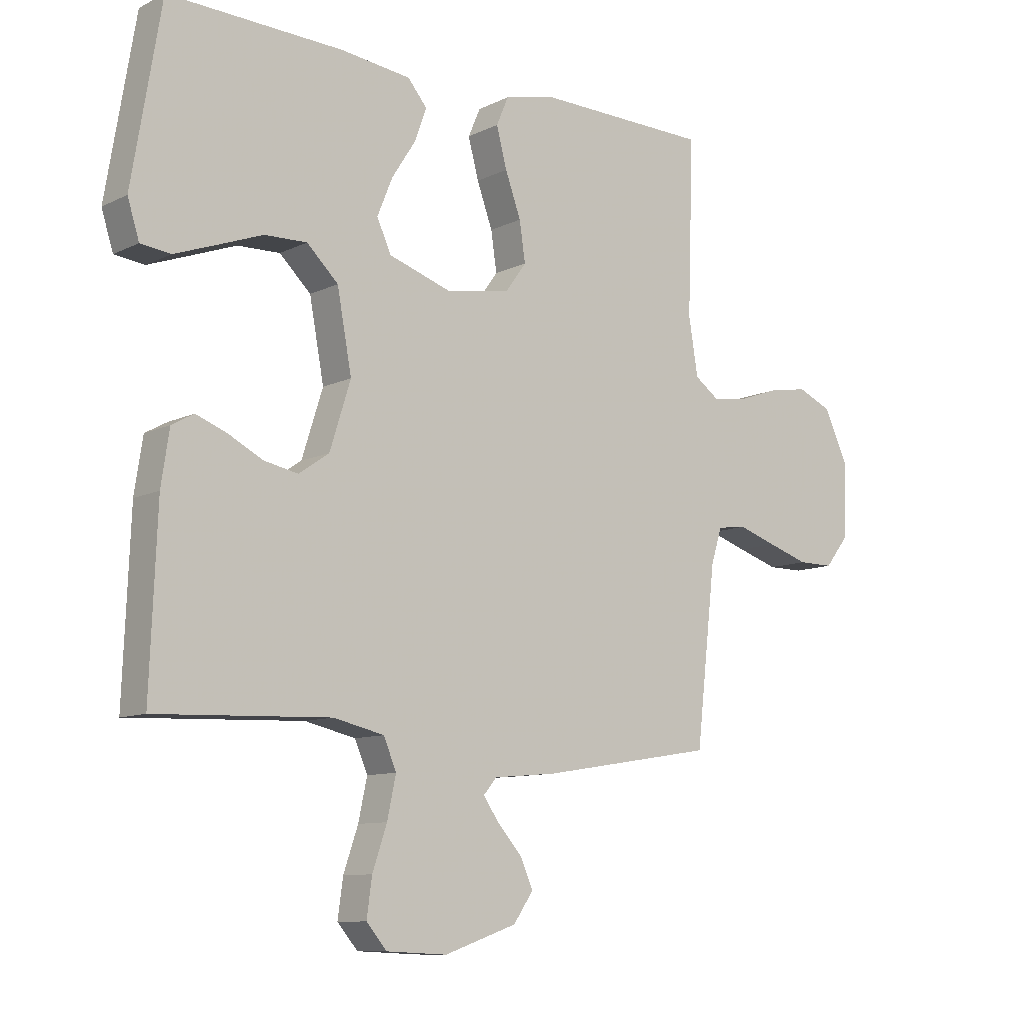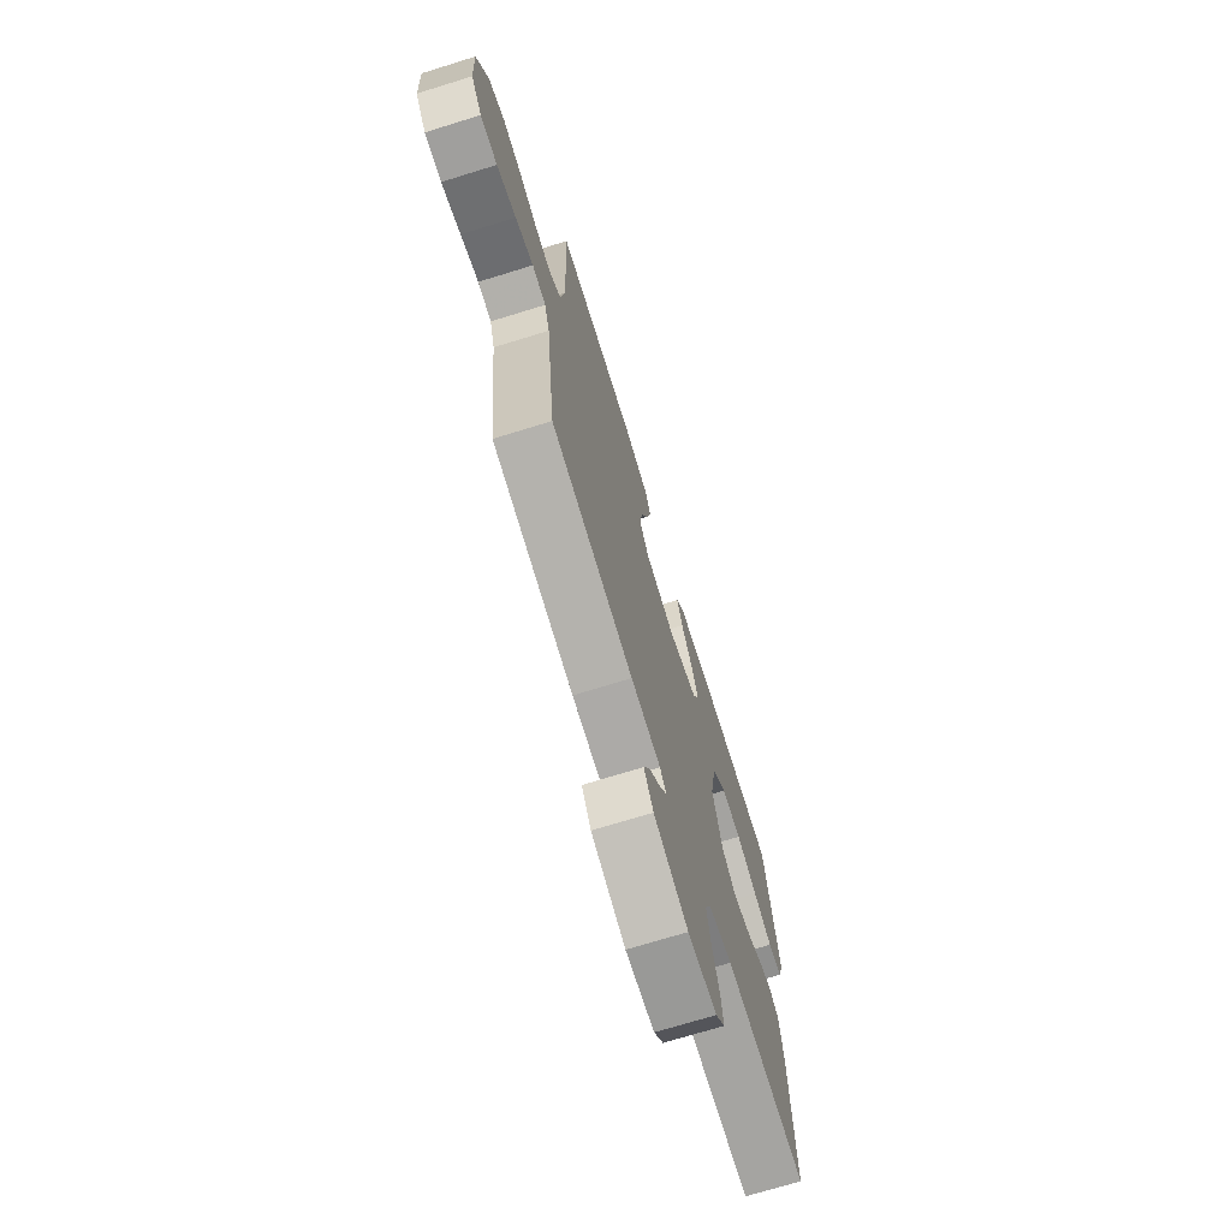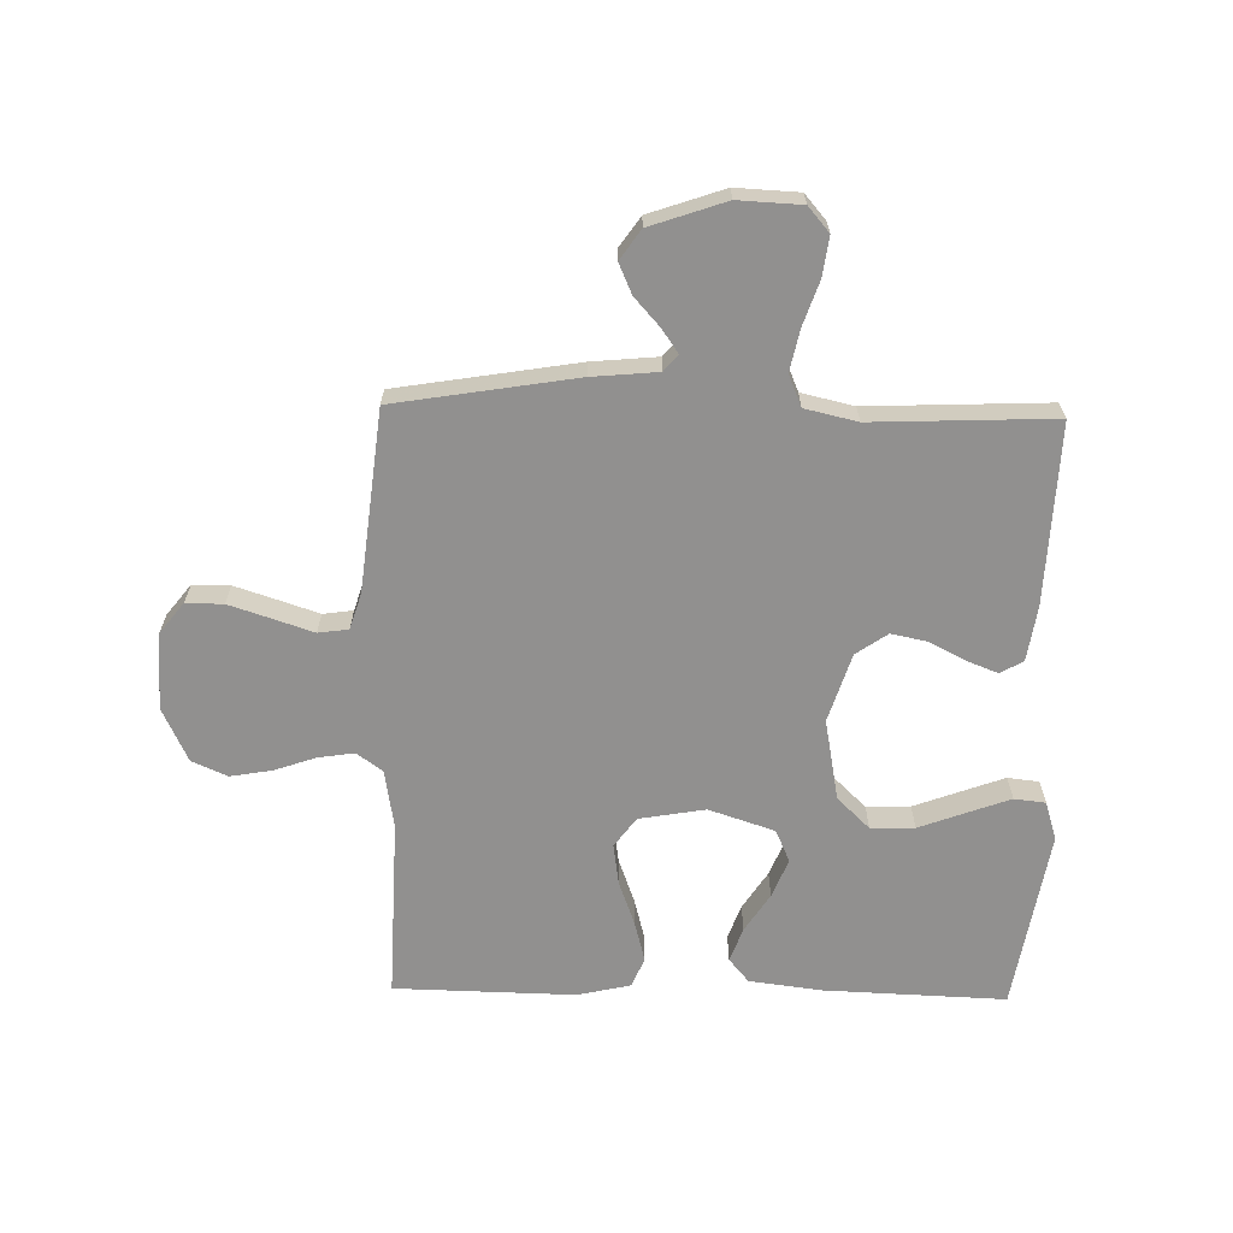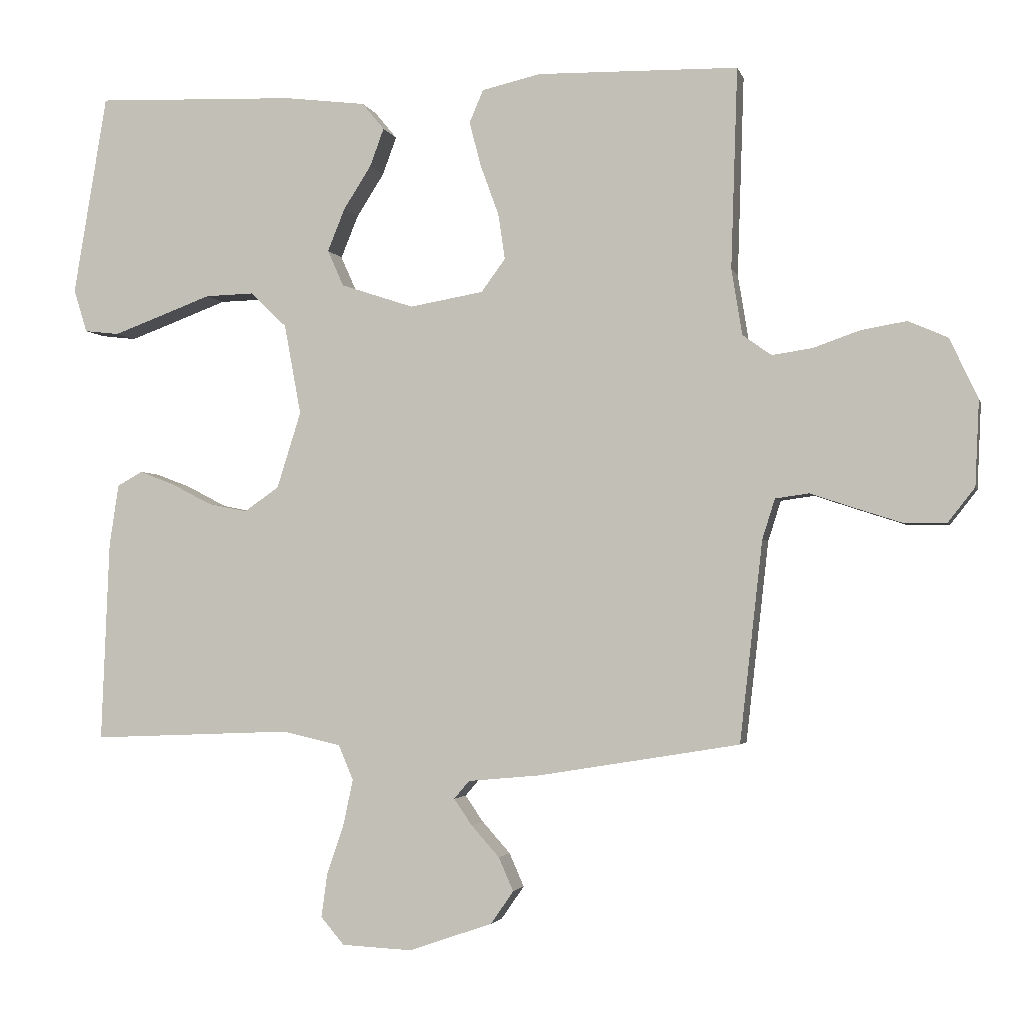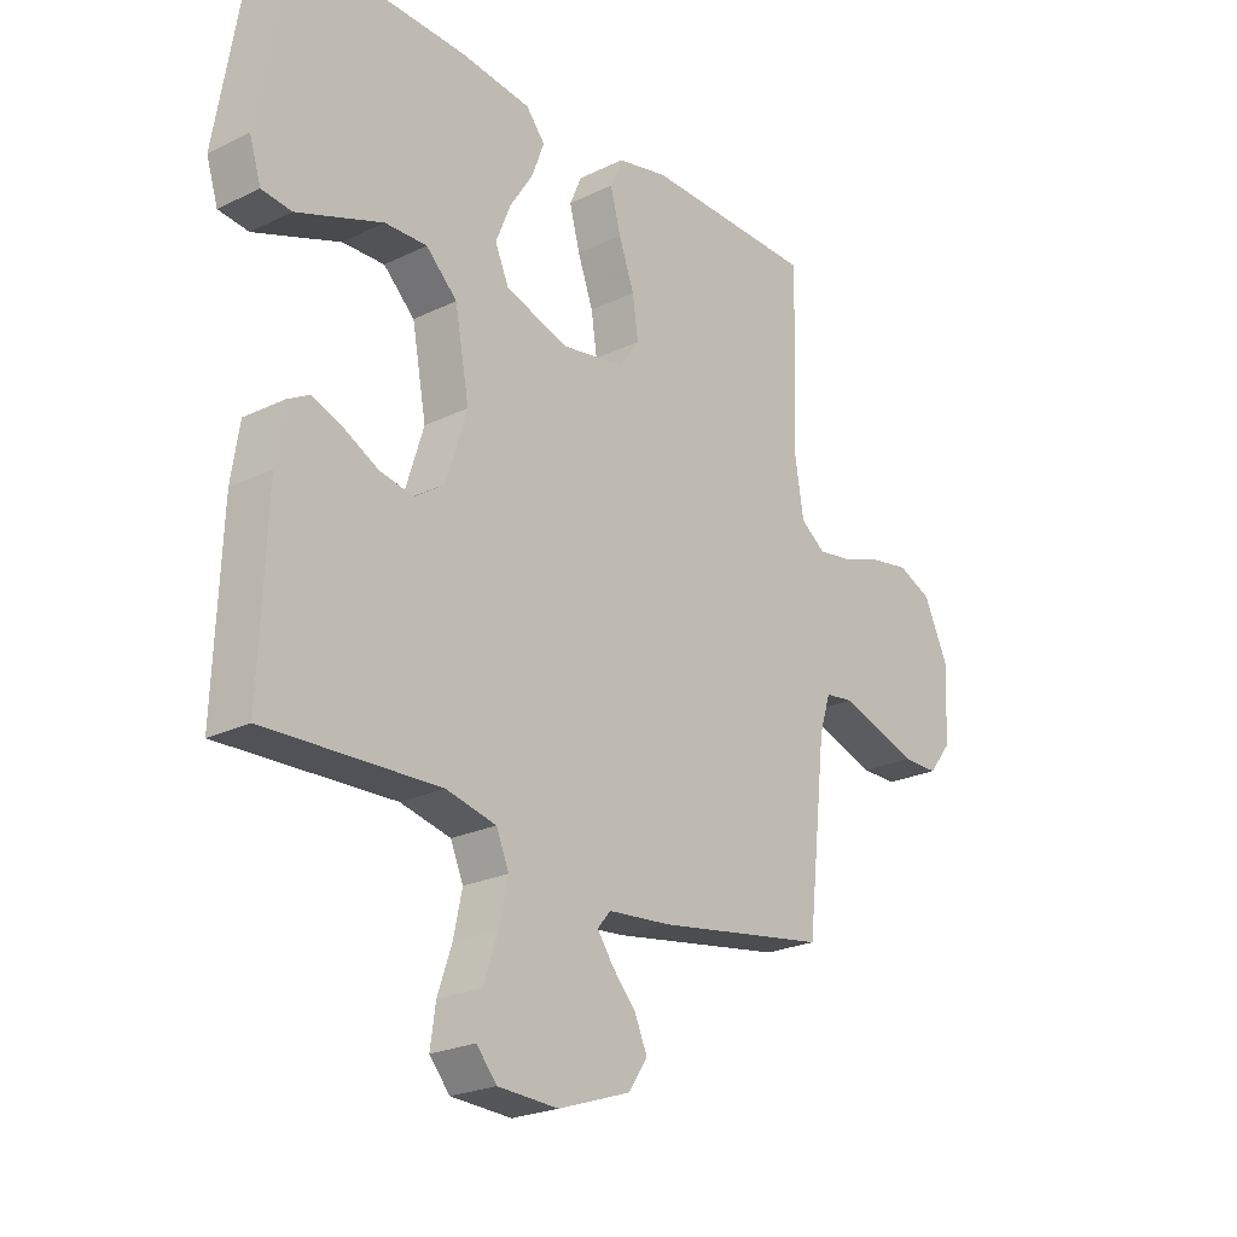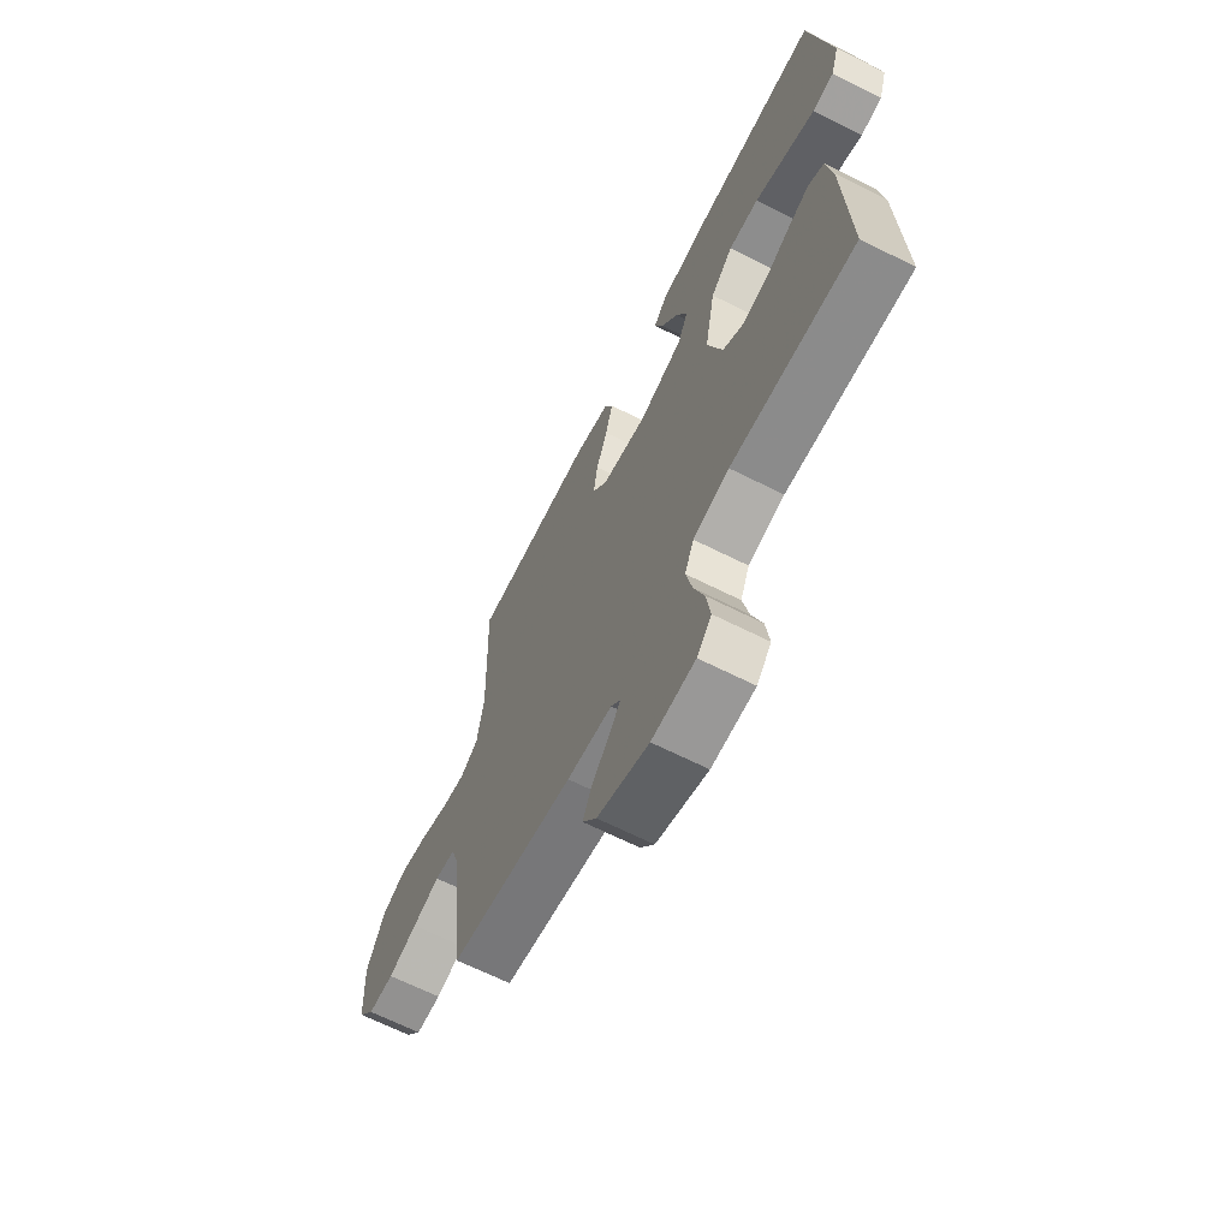
<metadata>
{"format":"obj","ext":"obj","renderer":"f3d","projection":"perspective","resolution":1024,"background":"white","views":[{"elev":-9.9,"azim":-39.1,"up":"+Z"},{"elev":-71.3,"azim":107.2,"up":"+Z"},{"elev":-65.7,"azim":178.8,"up":"+Y"},{"elev":-2.6,"azim":13.2,"up":"+Z"},{"elev":-23.4,"azim":-50.7,"up":"+Z"},{"elev":-66.1,"azim":-116.8,"up":"+Z"}]}
</metadata>
<code>
v 0.5 0.07 0.5
v 0.49 0.07 0.2
v 0.506 0.07 0.102
v 0.549 0.07 0.071
v 0.609 0.07 0.08
v 0.678 0.07 0.104
v 0.747 0.07 0.116
v 0.806 0.07 0.09
v 0.848 0.07 0
v 0.842 0.07 -0.127
v 0.802 0.07 -0.178
v 0.74 0.07 -0.178
v 0.669 0.07 -0.155
v 0.603 0.07 -0.133
v 0.553 0.07 -0.14
v 0.534 0.07 -0.2
v 0.5 0.07 -0.5
v 0.2 0.07 -0.549
v 0.091 0.07 -0.559
v 0.068 0.07 -0.586
v 0.095 0.07 -0.625
v 0.137 0.07 -0.672
v 0.159 0.07 -0.722
v 0.125 0.07 -0.771
v 0 0.07 -0.814
v -0.105 0.07 -0.809
v -0.14 0.07 -0.768
v -0.131 0.07 -0.703
v -0.106 0.07 -0.63
v -0.091 0.07 -0.56
v -0.113 0.07 -0.508
v -0.2 0.07 -0.488
v -0.5 0.07 -0.5
v -0.488 0.07 -0.2
v -0.474 0.07 -0.108
v -0.436 0.07 -0.087
v -0.384 0.07 -0.107
v -0.324 0.07 -0.138
v -0.265 0.07 -0.15
v -0.213 0.07 -0.114
v -0.177 0.07 0
v -0.202 0.07 0.135
v -0.256 0.07 0.187
v -0.329 0.07 0.185
v -0.407 0.07 0.156
v -0.478 0.07 0.13
v -0.53 0.07 0.136
v -0.55 0.07 0.2
v -0.5 0.07 0.5
v -0.2 0.07 0.489
v -0.078 0.07 0.474
v -0.045 0.07 0.434
v -0.066 0.07 0.377
v -0.107 0.07 0.313
v -0.133 0.07 0.249
v -0.109 0.07 0.195
v 0 0.07 0.159
v 0.11 0.07 0.178
v 0.146 0.07 0.227
v 0.136 0.07 0.295
v 0.109 0.07 0.369
v 0.091 0.07 0.437
v 0.112 0.07 0.486
v 0.2 0.07 0.506
v 0.5 0 0.5
v 0.49 0 0.2
v 0.506 0 0.102
v 0.549 0 0.071
v 0.609 0 0.08
v 0.678 0 0.104
v 0.747 0 0.116
v 0.806 0 0.09
v 0.848 0 0
v 0.842 0 -0.127
v 0.802 0 -0.178
v 0.74 0 -0.178
v 0.669 0 -0.155
v 0.603 0 -0.133
v 0.553 0 -0.14
v 0.534 0 -0.2
v 0.5 0 -0.5
v 0.2 0 -0.549
v 0.091 0 -0.559
v 0.068 0 -0.586
v 0.095 0 -0.625
v 0.137 0 -0.672
v 0.159 0 -0.722
v 0.125 0 -0.771
v 0 0 -0.814
v -0.105 0 -0.809
v -0.14 0 -0.768
v -0.131 0 -0.703
v -0.106 0 -0.63
v -0.091 0 -0.56
v -0.113 0 -0.508
v -0.2 0 -0.488
v -0.5 0 -0.5
v -0.488 0 -0.2
v -0.474 0 -0.108
v -0.436 0 -0.087
v -0.384 0 -0.107
v -0.324 0 -0.138
v -0.265 0 -0.15
v -0.213 0 -0.114
v -0.177 0 0
v -0.202 0 0.135
v -0.256 0 0.187
v -0.329 0 0.185
v -0.407 0 0.156
v -0.478 0 0.13
v -0.53 0 0.136
v -0.55 0 0.2
v -0.5 0 0.5
v -0.2 0 0.489
v -0.078 0 0.474
v -0.045 0 0.434
v -0.066 0 0.377
v -0.107 0 0.313
v -0.133 0 0.249
v -0.109 0 0.195
v 0 0 0.159
v 0.11 0 0.178
v 0.146 0 0.227
v 0.136 0 0.295
v 0.109 0 0.369
v 0.091 0 0.437
v 0.112 0 0.486
v 0.2 0 0.506
f 63 64 1 2
f 60 61 62 63
f 59 60 63 2
f 58 59 2 3
f 57 58 3 4
f 51 52 53 54
f 51 54 55
f 50 51 55
f 49 50 55
f 48 49 55 56
f 44 45 46 47
f 44 47 48
f 43 44 48 56
f 35 36 37 38
f 35 38 39
f 32 33 34 35
f 31 32 35 39
f 26 27 28 29
f 26 29 30
f 25 26 30
f 24 25 30
f 21 22 23 24
f 20 21 24 30
f 19 20 30 31
f 16 17 18 19
f 15 16 19 31
f 11 12 13 14
f 9 10 11 14
f 9 14 15
f 8 9 15
f 5 6 7 8
f 4 5 8 15
f 57 4 15 31
f 42 43 56 57
f 41 42 57
f 40 41 57 31
f 31 39 40
f 66 65 128 127
f 127 126 125 124
f 66 127 124 123
f 67 66 123 122
f 68 67 122 121
f 118 117 116 115
f 119 118 115
f 119 115 114
f 119 114 113
f 120 119 113 112
f 111 110 109 108
f 112 111 108
f 120 112 108 107
f 102 101 100 99
f 103 102 99
f 99 98 97 96
f 103 99 96 95
f 93 92 91 90
f 94 93 90
f 94 90 89
f 94 89 88
f 88 87 86 85
f 94 88 85 84
f 95 94 84 83
f 83 82 81 80
f 95 83 80 79
f 78 77 76 75
f 78 75 74 73
f 79 78 73
f 79 73 72
f 72 71 70 69
f 79 72 69 68
f 95 79 68 121
f 121 120 107 106
f 121 106 105
f 95 121 105 104
f 104 103 95
f 1 65 66 2
f 2 66 67 3
f 3 67 68 4
f 4 68 69 5
f 5 69 70 6
f 6 70 71 7
f 7 71 72 8
f 8 72 73 9
f 9 73 74 10
f 10 74 75 11
f 11 75 76 12
f 12 76 77 13
f 13 77 78 14
f 14 78 79 15
f 15 79 80 16
f 16 80 81 17
f 17 81 82 18
f 18 82 83 19
f 19 83 84 20
f 20 84 85 21
f 21 85 86 22
f 22 86 87 23
f 23 87 88 24
f 24 88 89 25
f 25 89 90 26
f 26 90 91 27
f 27 91 92 28
f 28 92 93 29
f 29 93 94 30
f 30 94 95 31
f 31 95 96 32
f 32 96 97 33
f 33 97 98 34
f 34 98 99 35
f 35 99 100 36
f 36 100 101 37
f 37 101 102 38
f 38 102 103 39
f 39 103 104 40
f 40 104 105 41
f 41 105 106 42
f 42 106 107 43
f 43 107 108 44
f 44 108 109 45
f 45 109 110 46
f 46 110 111 47
f 47 111 112 48
f 48 112 113 49
f 49 113 114 50
f 50 114 115 51
f 51 115 116 52
f 52 116 117 53
f 53 117 118 54
f 54 118 119 55
f 55 119 120 56
f 56 120 121 57
f 57 121 122 58
f 58 122 123 59
f 59 123 124 60
f 60 124 125 61
f 61 125 126 62
f 62 126 127 63
f 63 127 128 64
f 64 128 65 1

</code>
